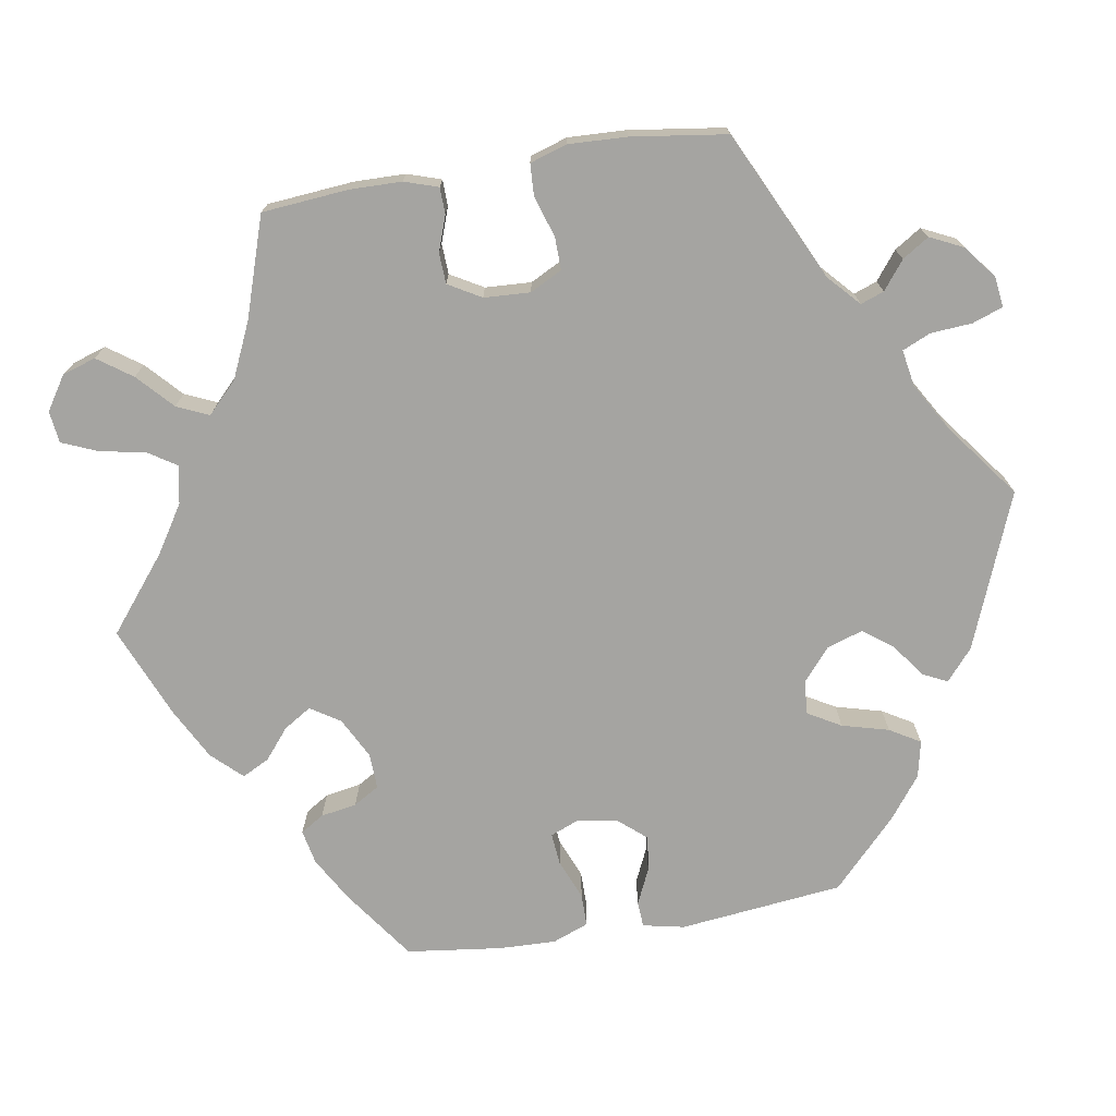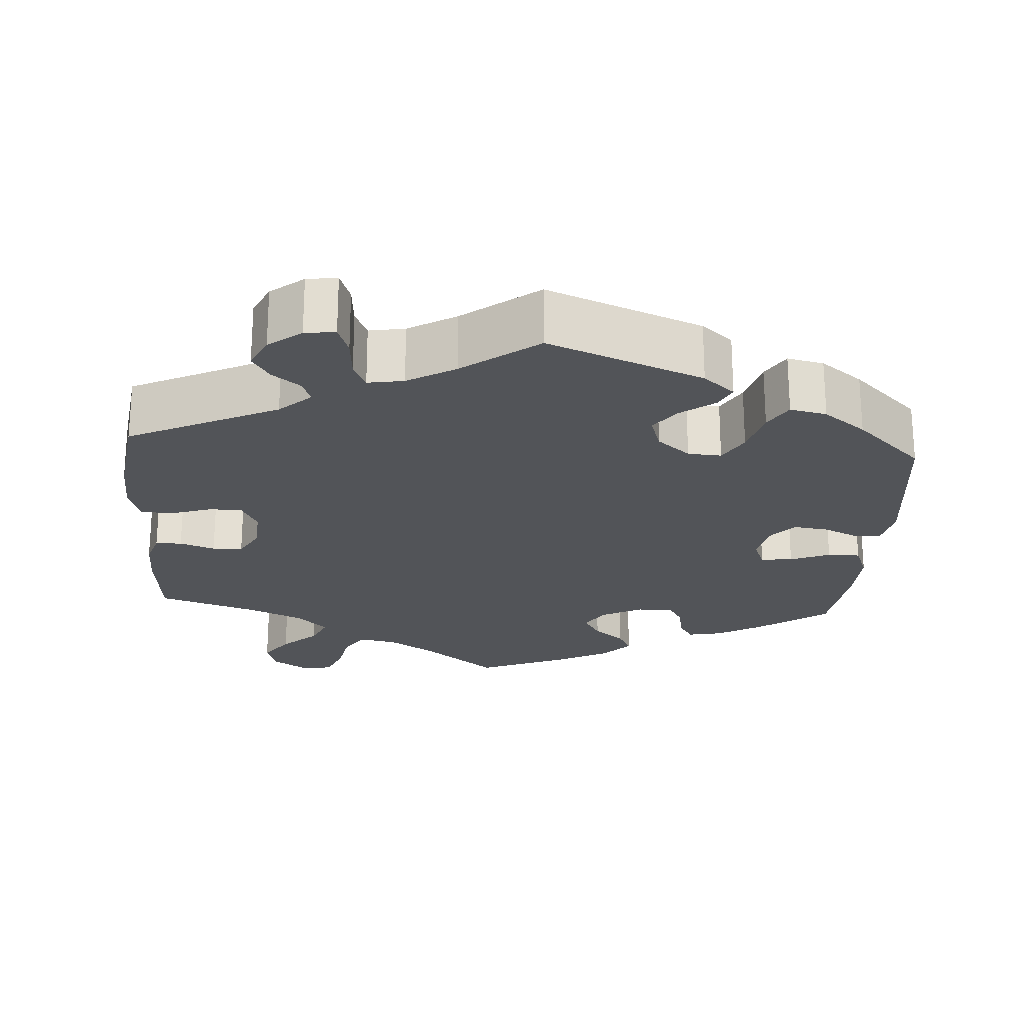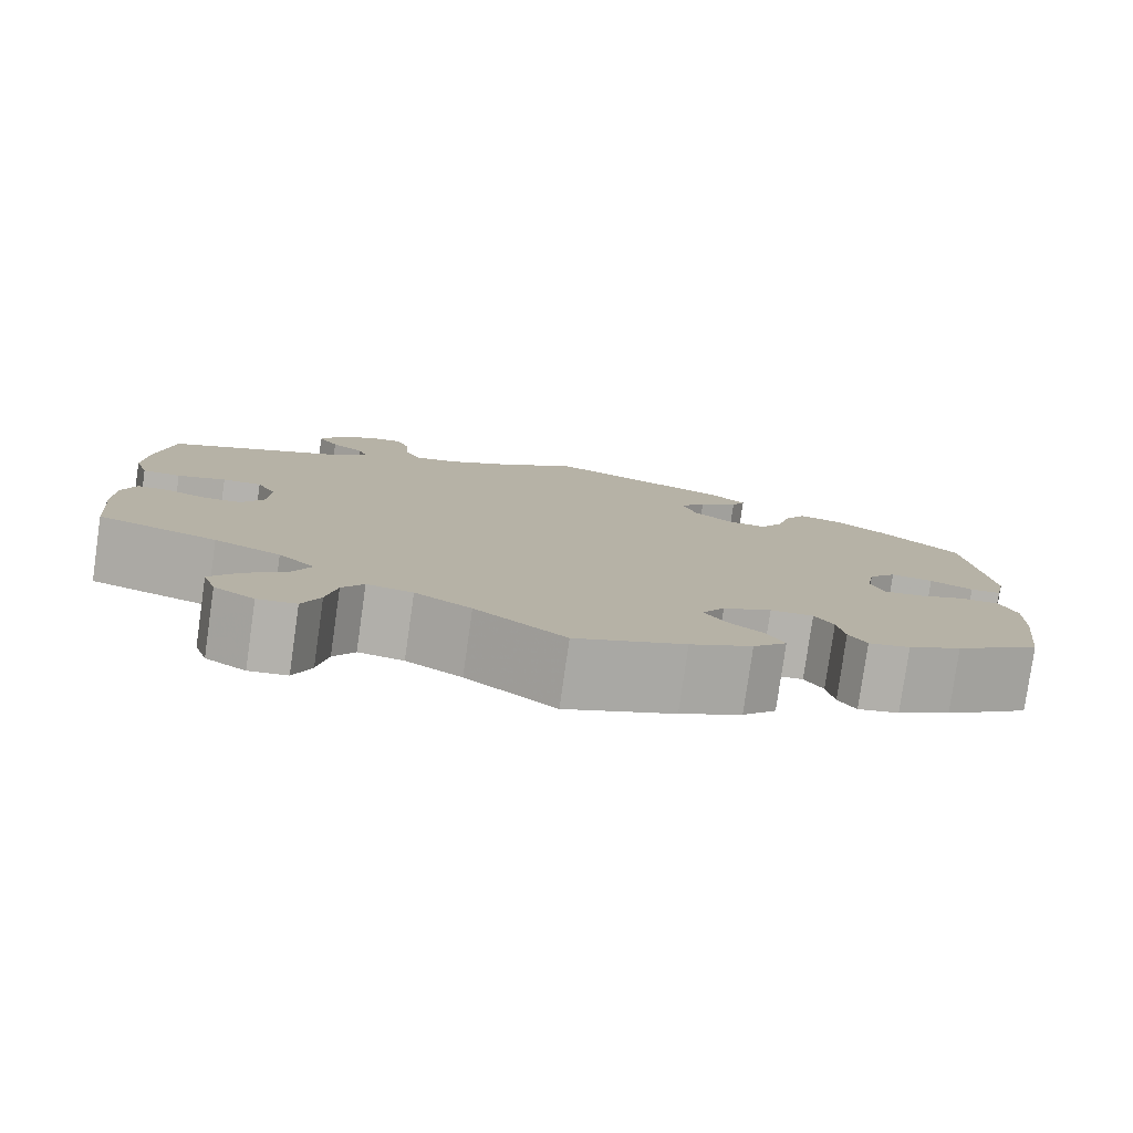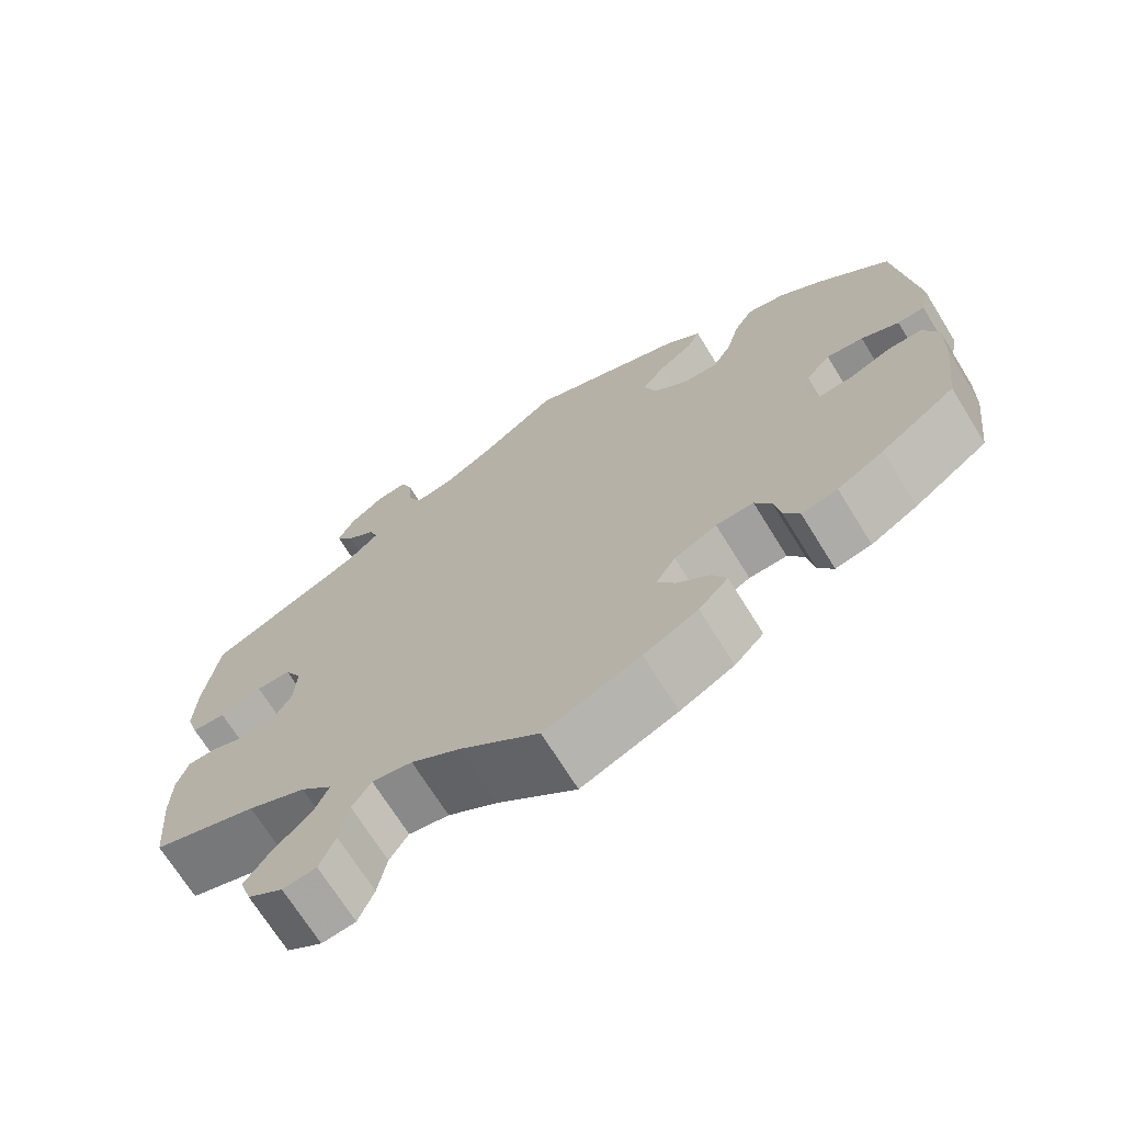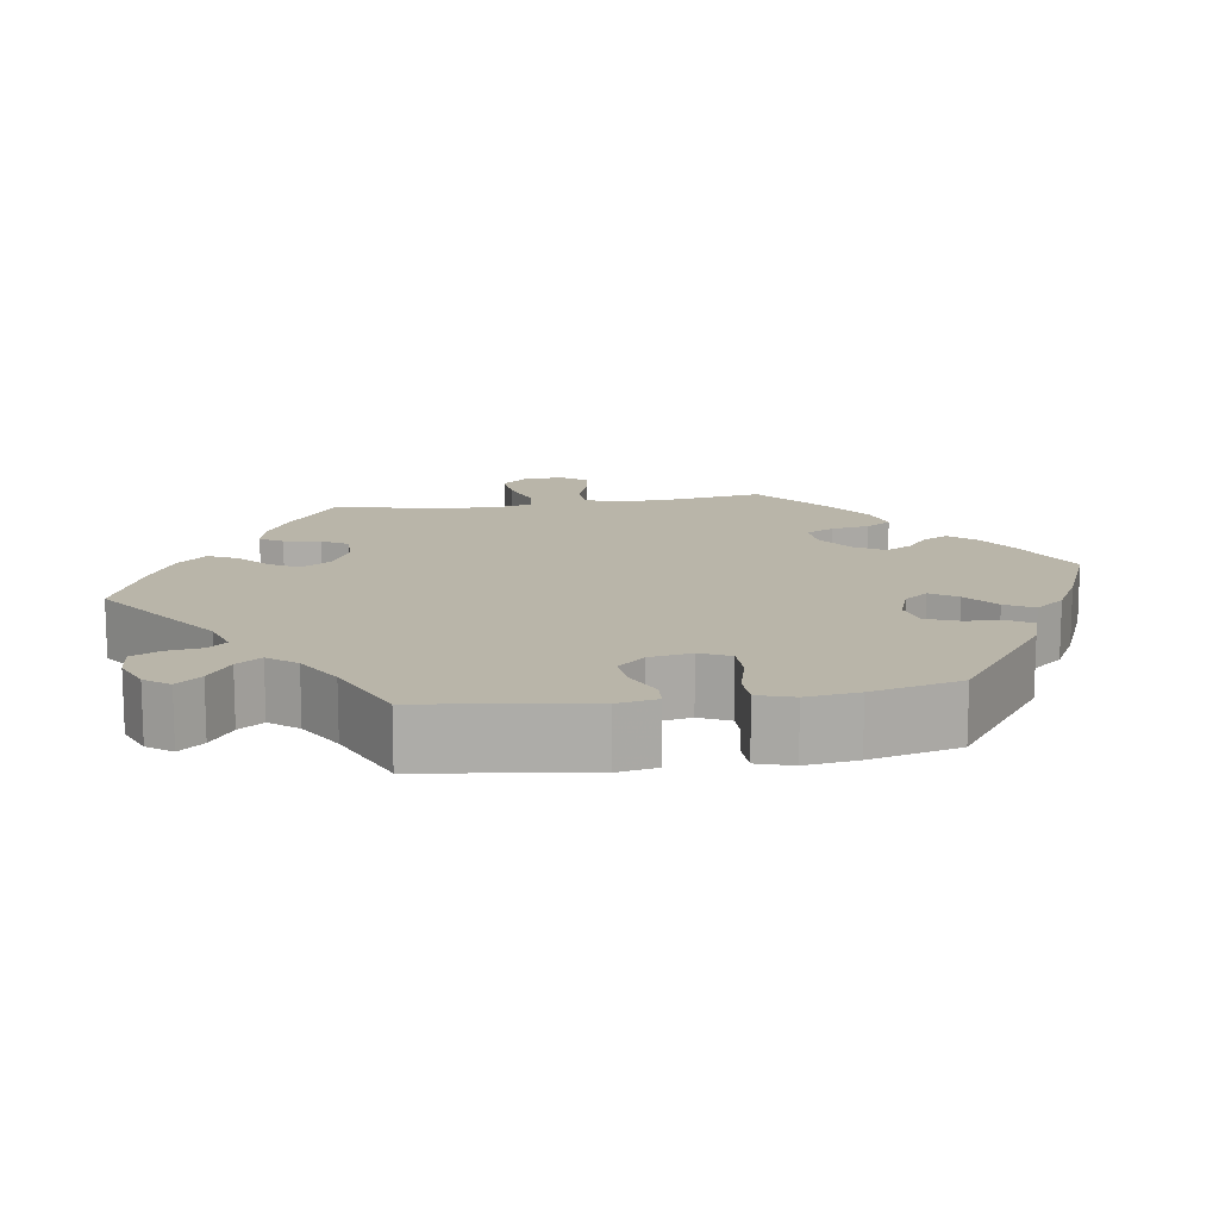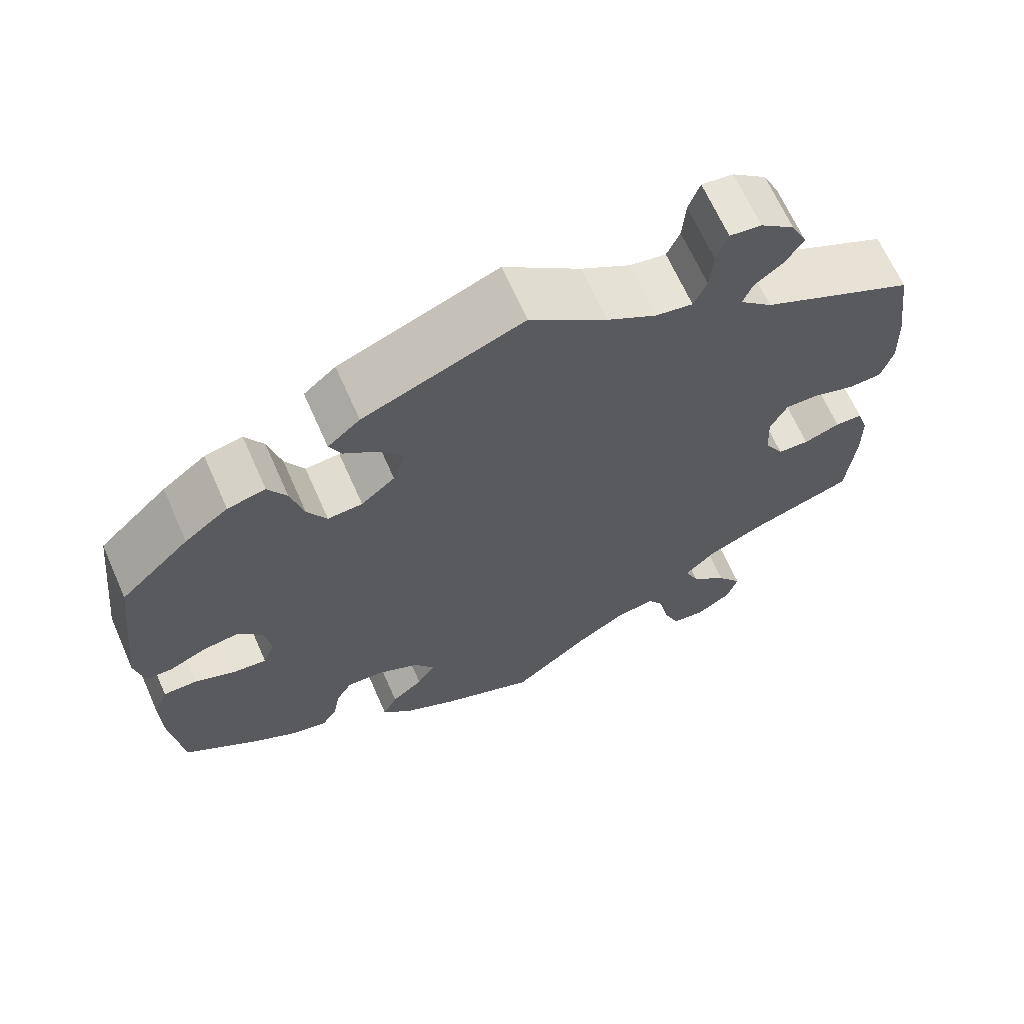
<metadata>
{"format":"obj","ext":"obj","renderer":"f3d","projection":"perspective","resolution":1024,"background":"white","views":[{"elev":-73.3,"azim":-80.7,"up":"+Y"},{"elev":-22.9,"azim":-3.9,"up":"+Y"},{"elev":-79.7,"azim":-8.1,"up":"+Z"},{"elev":-70.3,"azim":31.8,"up":"+Z"},{"elev":13.4,"azim":20.9,"up":"+Y"},{"elev":66.5,"azim":156.1,"up":"+Z"}]}
</metadata>
<code>
v 0.197 0.07 0.5
v 0.237 0.07 0.466
v 0.222 0.07 0.435
v 0.179 0.07 0.403
v 0.151 0.07 0.365
v 0.166 0.07 0.319
v 0.208 0.07 0.284
v 0.251 0.07 0.281
v 0.275 0.07 0.323
v 0.291 0.07 0.383
v 0.314 0.07 0.422
v 0.361 0.07 0.412
v 0.415 0.07 0.371
v 0.501 0.07 0.289
v 0.525 0.07 0.079
v 0.514 0.07 0.026
v 0.481 0.07 0.024
v 0.435 0.07 0.045
v 0.39 0.07 0.051
v 0.36 0.07 0.016
v 0.351 0.07 -0.036
v 0.366 0.07 -0.073
v 0.407 0.07 -0.069
v 0.458 0.07 -0.048
v 0.5 0.07 -0.048
v 0.518 0.07 -0.094
v 0.516 0.07 -0.167
v 0.501 0.07 -0.289
v 0.41 0.07 -0.354
v 0.353 0.07 -0.387
v 0.309 0.07 -0.396
v 0.29 0.07 -0.366
v 0.282 0.07 -0.32
v 0.262 0.07 -0.287
v 0.216 0.07 -0.289
v 0.164 0.07 -0.316
v 0.14 0.07 -0.354
v 0.162 0.07 -0.389
v 0.201 0.07 -0.421
v 0.219 0.07 -0.456
v 0.183 0.07 -0.494
v 0.117 0.07 -0.529
v 0 0.07 -0.578
v -0.096 0.07 -0.501
v -0.156 0.07 -0.463
v -0.205 0.07 -0.454
v -0.228 0.07 -0.49
v -0.239 0.07 -0.548
v -0.258 0.07 -0.594
v -0.299 0.07 -0.599
v -0.342 0.07 -0.571
v -0.356 0.07 -0.528
v -0.325 0.07 -0.484
v -0.28 0.07 -0.442
v -0.262 0.07 -0.401
v -0.301 0.07 -0.363
v -0.372 0.07 -0.331
v -0.5 0.07 -0.289
v -0.51 0.07 -0.178
v -0.509 0.07 -0.112
v -0.495 0.07 -0.069
v -0.461 0.07 -0.068
v -0.416 0.07 -0.084
v -0.377 0.07 -0.082
v -0.353 0.07 -0.04
v -0.35 0.07 0.019
v -0.371 0.07 0.06
v -0.413 0.07 0.059
v -0.465 0.07 0.042
v -0.506 0.07 0.044
v -0.521 0.07 0.092
v -0.518 0.07 0.166
v -0.501 0.07 0.288
v -0.31 0.07 0.38
v -0.27 0.07 0.417
v -0.281 0.07 0.447
v -0.317 0.07 0.475
v -0.339 0.07 0.509
v -0.319 0.07 0.551
v -0.277 0.07 0.584
v -0.238 0.07 0.589
v -0.224 0.07 0.55
v -0.22 0.07 0.497
v -0.204 0.07 0.461
v -0.158 0.07 0.469
v -0.097 0.07 0.505
v -0.001 0.07 0.578
v 0.197 0 0.5
v 0.237 0 0.466
v 0.222 0 0.435
v 0.179 0 0.403
v 0.151 0 0.365
v 0.166 0 0.319
v 0.208 0 0.284
v 0.251 0 0.281
v 0.275 0 0.323
v 0.291 0 0.383
v 0.314 0 0.422
v 0.361 0 0.412
v 0.415 0 0.371
v 0.501 0 0.289
v 0.525 0 0.079
v 0.514 0 0.026
v 0.481 0 0.024
v 0.435 0 0.045
v 0.39 0 0.051
v 0.36 0 0.016
v 0.351 0 -0.036
v 0.366 0 -0.073
v 0.407 0 -0.069
v 0.458 0 -0.048
v 0.5 0 -0.048
v 0.518 0 -0.094
v 0.516 0 -0.167
v 0.501 0 -0.289
v 0.41 0 -0.354
v 0.353 0 -0.387
v 0.309 0 -0.396
v 0.29 0 -0.366
v 0.282 0 -0.32
v 0.262 0 -0.287
v 0.216 0 -0.289
v 0.164 0 -0.316
v 0.14 0 -0.354
v 0.162 0 -0.389
v 0.201 0 -0.421
v 0.219 0 -0.456
v 0.183 0 -0.494
v 0.117 0 -0.529
v 0 0 -0.578
v -0.096 0 -0.501
v -0.156 0 -0.463
v -0.205 0 -0.454
v -0.228 0 -0.49
v -0.239 0 -0.548
v -0.258 0 -0.594
v -0.299 0 -0.599
v -0.342 0 -0.571
v -0.356 0 -0.528
v -0.325 0 -0.484
v -0.28 0 -0.442
v -0.262 0 -0.401
v -0.301 0 -0.363
v -0.372 0 -0.331
v -0.5 0 -0.289
v -0.51 0 -0.178
v -0.509 0 -0.112
v -0.495 0 -0.069
v -0.461 0 -0.068
v -0.416 0 -0.084
v -0.377 0 -0.082
v -0.353 0 -0.04
v -0.35 0 0.019
v -0.371 0 0.06
v -0.413 0 0.059
v -0.465 0 0.042
v -0.506 0 0.044
v -0.521 0 0.092
v -0.518 0 0.166
v -0.501 0 0.288
v -0.31 0 0.38
v -0.27 0 0.417
v -0.281 0 0.447
v -0.317 0 0.475
v -0.339 0 0.509
v -0.319 0 0.551
v -0.277 0 0.584
v -0.238 0 0.589
v -0.224 0 0.55
v -0.22 0 0.497
v -0.204 0 0.461
v -0.158 0 0.469
v -0.097 0 0.505
v -0.001 0 0.578
f 86 87 1 2
f 85 86 2 3
f 84 85 3 4
f 80 81 82 83
f 80 83 84
f 79 80 84
f 76 77 78 79
f 75 76 79 84
f 74 75 84 4
f 68 69 70 71
f 67 68 71 72
f 60 61 62 63
f 60 63 64
f 57 58 59 60
f 56 57 60 64
f 55 56 64 65
f 51 52 53 54
f 49 50 51 54
f 47 48 49 54
f 46 47 54 55
f 45 46 55 65
f 41 42 43 44
f 38 39 40 41
f 37 38 41 44
f 36 37 44 45
f 30 31 32 33
f 30 33 34
f 29 30 34
f 28 29 34
f 27 28 34
f 26 27 34 35
f 23 24 25 26
f 22 23 26 35
f 15 16 17 18
f 15 18 19
f 14 15 19
f 13 14 19 20
f 9 10 11 12
f 8 9 12 13
f 73 74 4 5
f 67 72 73 5
f 66 67 5 6
f 65 66 6 7
f 45 65 7 8
f 21 22 35 36
f 20 21 36 45
f 8 13 20 45
f 89 88 174 173
f 90 89 173 172
f 91 90 172 171
f 170 169 168 167
f 171 170 167
f 171 167 166
f 166 165 164 163
f 171 166 163 162
f 91 171 162 161
f 158 157 156 155
f 159 158 155 154
f 150 149 148 147
f 151 150 147
f 147 146 145 144
f 151 147 144 143
f 152 151 143 142
f 141 140 139 138
f 141 138 137 136
f 141 136 135 134
f 142 141 134 133
f 152 142 133 132
f 131 130 129 128
f 128 127 126 125
f 131 128 125 124
f 132 131 124 123
f 120 119 118 117
f 121 120 117
f 121 117 116
f 121 116 115
f 121 115 114
f 122 121 114 113
f 113 112 111 110
f 122 113 110 109
f 105 104 103 102
f 106 105 102
f 106 102 101
f 107 106 101 100
f 99 98 97 96
f 100 99 96 95
f 92 91 161 160
f 92 160 159 154
f 93 92 154 153
f 94 93 153 152
f 95 94 152 132
f 123 122 109 108
f 132 123 108 107
f 132 107 100 95
f 1 88 89 2
f 2 89 90 3
f 3 90 91 4
f 4 91 92 5
f 5 92 93 6
f 6 93 94 7
f 7 94 95 8
f 8 95 96 9
f 9 96 97 10
f 10 97 98 11
f 11 98 99 12
f 12 99 100 13
f 13 100 101 14
f 14 101 102 15
f 15 102 103 16
f 16 103 104 17
f 17 104 105 18
f 18 105 106 19
f 19 106 107 20
f 20 107 108 21
f 21 108 109 22
f 22 109 110 23
f 23 110 111 24
f 24 111 112 25
f 25 112 113 26
f 26 113 114 27
f 27 114 115 28
f 28 115 116 29
f 29 116 117 30
f 30 117 118 31
f 31 118 119 32
f 32 119 120 33
f 33 120 121 34
f 34 121 122 35
f 35 122 123 36
f 36 123 124 37
f 37 124 125 38
f 38 125 126 39
f 39 126 127 40
f 40 127 128 41
f 41 128 129 42
f 42 129 130 43
f 43 130 131 44
f 44 131 132 45
f 45 132 133 46
f 46 133 134 47
f 47 134 135 48
f 48 135 136 49
f 49 136 137 50
f 50 137 138 51
f 51 138 139 52
f 52 139 140 53
f 53 140 141 54
f 54 141 142 55
f 55 142 143 56
f 56 143 144 57
f 57 144 145 58
f 58 145 146 59
f 59 146 147 60
f 60 147 148 61
f 61 148 149 62
f 62 149 150 63
f 63 150 151 64
f 64 151 152 65
f 65 152 153 66
f 66 153 154 67
f 67 154 155 68
f 68 155 156 69
f 69 156 157 70
f 70 157 158 71
f 71 158 159 72
f 72 159 160 73
f 73 160 161 74
f 74 161 162 75
f 75 162 163 76
f 76 163 164 77
f 77 164 165 78
f 78 165 166 79
f 79 166 167 80
f 80 167 168 81
f 81 168 169 82
f 82 169 170 83
f 83 170 171 84
f 84 171 172 85
f 85 172 173 86
f 86 173 174 87
f 87 174 88 1

</code>
